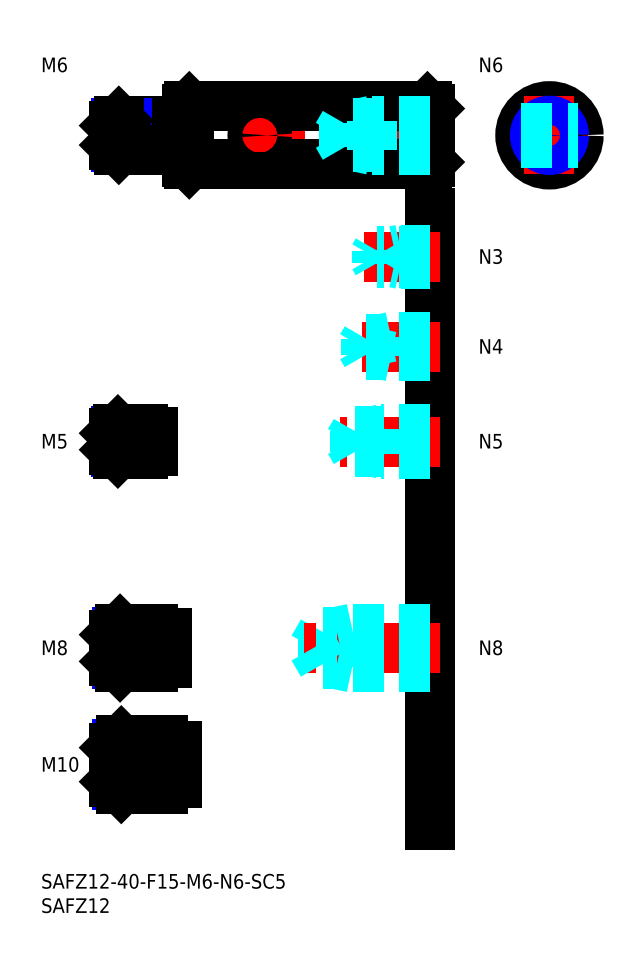
<metadata>
{"format":"dxf","ext":"dxf","renderer":"ezdxf+matplotlib","layout":"modelspace","background":"white","min_lineweight":24,"dpi":150}
</metadata>
<code>
0
SECTION
2
ENTITIES
0
INSERT
8
MSM_CONTINUOUS
2
*U10
10
0
20
0
30
0
0
INSERT
8
MSM_CONTINUOUS
2
*U11
10
0
20
0
30
0
0
LINE
8
MSM_CENTER
10
13
20
152
30
0
11
82
21
152
31
0
0
LINE
8
MSM_CONTINUOUS
10
30.5
20
158
30
0
11
79.5
21
158
31
0
0
LINE
8
MSM_CONTINUOUS
10
30.5
20
146
30
0
11
79.5
21
146
31
0
0
LINE
8
MSM_CONTINUOUS
10
30
20
146.5
30
0
11
30
21
157.5
31
0
0
LINE
8
MSM_CENTER
10
96.6
20
152
30
0
11
112.6
21
152
31
0
0
CIRCLE
8
MSM_CONTINUOUS
10
104.6
20
152
30
0
40
6
0
LINE
8
MSM_CENTER
10
104.6
20
160
30
0
11
104.6
21
144
31
0
0
LINE
8
MSM_CONTINUOUS
10
80
20
157.5
30
0
11
80
21
146.5
31
0
0
LINE
8
MSM_CONTINUOUS
10
80
20
157.5
30
0
11
79.5
21
158
31
0
0
LINE
8
MSM_CONTINUOUS
10
80
20
146.5
30
0
11
79.5
21
146
31
0
0
LINE
8
MSM_CONTINUOUS
10
30.5
20
158
30
0
11
30
21
157.5
31
0
0
LINE
8
MSM_CONTINUOUS
10
30
20
146.5
30
0
11
30.5
21
146
31
0
0
LINE
8
MSM_CONTINUOUS
10
30.5
20
146
30
0
11
30.5
21
158
31
0
0
LINE
8
MSM_CONTINUOUS
10
79.5
20
158
30
0
11
79.5
21
146
31
0
0
LINE
8
MSM_CONTINUOUS
10
80
20
136
30
0
11
80
21
10
31
0
0
INSERT
8
MSM_CONTINUOUS
2
*U12
10
0
20
0
30
0
0
LINE
8
MSM_DASHED
10
64
20
42.5
30
0
11
64
21
50.5
31
0
0
LINE
8
MSM_DASHED
10
57.92
20
43.18
30
0
11
57.92
21
49.82
31
0
0
LINE
8
MSM_DASHED
10
57.92
20
49.82
30
0
11
56
21
46.5
31
0
0
LINE
8
MSM_CENTER
10
82
20
46.5
30
0
11
54
21
46.5
31
0
0
LINE
8
MSM_DASHED
10
80
20
43.18
30
0
11
57.92
21
43.18
31
0
0
LINE
8
MSM_DASHED
10
80
20
42.5
30
0
11
64
21
42.5
31
0
0
LINE
8
MSM_DASHED
10
64
20
42.5
30
0
11
60.87
21
43.18
31
0
0
LINE
8
MSM_DASHED
10
57.92
20
43.18
30
0
11
56
21
46.5
31
0
0
LINE
8
MSM_DASHED
10
80
20
50.5
30
0
11
64
21
50.5
31
0
0
LINE
8
MSM_DASHED
10
80
20
49.82
30
0
11
57.92
21
49.82
31
0
0
LINE
8
MSM_DASHED
10
64
20
50.5
30
0
11
60.87
21
49.82
31
0
0
INSERT
8
MSM_CONTINUOUS
2
*U13
10
0
20
0
30
0
0
LINE
8
MSM_CENTER
10
82
20
89
30
0
11
61.5
21
89
31
0
0
LINE
8
MSM_DASHED
10
80
20
91.5
30
0
11
70
21
91.5
31
0
0
LINE
8
MSM_DASHED
10
80
20
91.07
30
0
11
64.69
21
91.07
31
0
0
LINE
8
MSM_DASHED
10
80
20
86.93
30
0
11
64.69
21
86.93
31
0
0
LINE
8
MSM_DASHED
10
80
20
86.5
30
0
11
70
21
86.5
31
0
0
LINE
8
MSM_DASHED
10
64.69
20
86.93
30
0
11
64.69
21
91.07
31
0
0
LINE
8
MSM_DASHED
10
64.69
20
91.07
30
0
11
63.5
21
89
31
0
0
LINE
8
MSM_DASHED
10
70
20
86.5
30
0
11
70
21
91.5
31
0
0
LINE
8
MSM_DASHED
10
64.69
20
86.93
30
0
11
63.5
21
89
31
0
0
LINE
8
MSM_DASHED
10
70
20
86.5
30
0
11
68
21
86.93
31
0
0
LINE
8
MSM_DASHED
10
70
20
91.5
30
0
11
68
21
91.07
31
0
0
INSERT
8
MSM_CONTINUOUS
2
*U14
10
0
20
0
30
0
0
LINE
8
MSM_CENTER
10
82
20
108.5
30
0
11
64
21
108.5
31
0
0
LINE
8
MSM_DASHED
10
80
20
110.5
30
0
11
72
21
110.5
31
0
0
LINE
8
MSM_DASHED
10
80
20
110.1
30
0
11
66.94
21
110.1
31
0
0
LINE
8
MSM_DASHED
10
80
20
106.9
30
0
11
66.94
21
106.9
31
0
0
LINE
8
MSM_DASHED
10
80
20
106.5
30
0
11
72
21
106.5
31
0
0
LINE
8
MSM_DASHED
10
66.94
20
106.9
30
0
11
66.94
21
110.1
31
0
0
LINE
8
MSM_DASHED
10
66.94
20
110.1
30
0
11
66
21
108.5
31
0
0
LINE
8
MSM_DASHED
10
72
20
106.5
30
0
11
72
21
110.5
31
0
0
LINE
8
MSM_DASHED
10
66.94
20
106.9
30
0
11
66
21
108.5
31
0
0
LINE
8
MSM_DASHED
10
72
20
106.5
30
0
11
70.25
21
106.9
31
0
0
LINE
8
MSM_DASHED
10
72
20
110.5
30
0
11
70.25
21
110.1
31
0
0
INSERT
8
MSM_CONTINUOUS
2
*U15
10
0
20
0
30
0
0
LINE
8
MSM_CENTER
10
13
20
22.5
30
0
11
30
21
22.5
31
0
0
INSERT
8
MSM_CONTINUOUS
2
*U16
10
0
20
0
30
0
0
LINE
8
MSM_CENTER
10
13
20
46.5
30
0
11
28
21
46.5
31
0
0
LINE
8
MSM_NARROW
10
23
20
43.18
30
0
11
15.57
21
43.18
31
0
0
LINE
8
MSM_CONTINUOUS
10
23
20
42.5
30
0
11
16.25
21
42.5
31
0
0
LINE
8
MSM_CONTINUOUS
10
23
20
50.5
30
0
11
16.25
21
50.5
31
0
0
LINE
8
MSM_NARROW
10
23
20
49.82
30
0
11
15.57
21
49.82
31
0
0
LINE
8
MSM_CONTINUOUS
10
15
20
43.75
30
0
11
15
21
49.25
31
0
0
LINE
8
MSM_NARROW
10
25
20
18.31
30
0
11
15.69
21
18.31
31
0
0
LINE
8
MSM_CONTINUOUS
10
25
20
17.5
30
0
11
16.5
21
17.5
31
0
0
LINE
8
MSM_CONTINUOUS
10
25
20
27.5
30
0
11
16.5
21
27.5
31
0
0
LINE
8
MSM_NARROW
10
25
20
26.69
30
0
11
15.69
21
26.69
31
0
0
LINE
8
MSM_CONTINUOUS
10
15
20
19
30
0
11
15
21
26
31
0
0
LINE
8
MSM_CONTINUOUS
10
23
20
50.5
30
0
11
23
21
42.5
31
0
0
LINE
8
MSM_CONTINUOUS
10
25
20
27.5
30
0
11
25
21
17.5
31
0
0
LINE
8
MSM_CONTINUOUS
10
16.25
20
50.5
30
0
11
15
21
49.25
31
0
0
LINE
8
MSM_CONTINUOUS
10
16.25
20
42.5
30
0
11
15
21
43.75
31
0
0
LINE
8
MSM_CONTINUOUS
10
16.25
20
50.5
30
0
11
16.25
21
42.5
31
0
0
LINE
8
MSM_CONTINUOUS
10
16.5
20
27.5
30
0
11
15
21
26
31
0
0
LINE
8
MSM_CONTINUOUS
10
16.5
20
17.5
30
0
11
15
21
19
31
0
0
LINE
8
MSM_CONTINUOUS
10
16.5
20
27.5
30
0
11
16.5
21
17.5
31
0
0
LINE
8
MSM_CONTINUOUS
10
26
20
49.5
30
0
11
26
21
43.5
31
0
0
LINE
8
MSM_CONTINUOUS
10
23
20
49.5
30
0
11
26
21
49.5
31
0
0
LINE
8
MSM_CONTINUOUS
10
23
20
43.5
30
0
11
26
21
43.5
31
0
0
LINE
8
MSM_CONTINUOUS
10
28
20
26.35
30
0
11
28
21
18.65
31
0
0
LINE
8
MSM_CONTINUOUS
10
25
20
26.35
30
0
11
28
21
26.35
31
0
0
LINE
8
MSM_CONTINUOUS
10
25
20
18.65
30
0
11
28
21
18.65
31
0
0
INSERT
8
MSM_CONTINUOUS
2
*U17
10
0
20
0
30
0
0
INSERT
8
MSM_CONTINUOUS
2
*U18
10
0
20
0
30
0
0
LINE
8
MSM_DASHED
10
80
20
155
30
0
11
68
21
155
31
0
0
LINE
8
MSM_DASHED
10
80
20
154.5
30
0
11
62.42
21
154.5
31
0
0
LINE
8
MSM_DASHED
10
80
20
149.5
30
0
11
62.42
21
149.5
31
0
0
LINE
8
MSM_DASHED
10
80
20
149
30
0
11
68
21
149
31
0
0
LINE
8
MSM_DASHED
10
68
20
149
30
0
11
68
21
155
31
0
0
LINE
8
MSM_DASHED
10
62.42
20
149.5
30
0
11
62.42
21
154.5
31
0
0
LINE
8
MSM_DASHED
10
62.42
20
154.5
30
0
11
61
21
152
31
0
0
LINE
8
MSM_DASHED
10
62.42
20
149.5
30
0
11
61
21
152
31
0
0
LINE
8
MSM_DASHED
10
68
20
149
30
0
11
65.5
21
149.5
31
0
0
LINE
8
MSM_DASHED
10
68
20
155
30
0
11
65.5
21
154.5
31
0
0
LINE
8
MSM_CONTINUOUS
10
28
20
155
30
0
11
16
21
155
31
0
0
LINE
8
MSM_NARROW
10
28
20
154.5
30
0
11
15.46
21
154.5
31
0
0
LINE
8
MSM_NARROW
10
28
20
149.5
30
0
11
15.46
21
149.5
31
0
0
LINE
8
MSM_CONTINUOUS
10
28
20
149
30
0
11
16
21
149
31
0
0
LINE
8
MSM_CONTINUOUS
10
15
20
154
30
0
11
15
21
150
31
0
0
LINE
8
MSM_CONTINUOUS
10
28
20
155
30
0
11
28
21
149
31
0
0
LINE
8
MSM_CONTINUOUS
10
16
20
155
30
0
11
15
21
154
31
0
0
LINE
8
MSM_CONTINUOUS
10
16
20
149
30
0
11
15
21
150
31
0
0
LINE
8
MSM_CONTINUOUS
10
16
20
155
30
0
11
16
21
149
31
0
0
LINE
8
MSM_CONTINUOUS
10
28
20
154.2
30
0
11
30
21
154.2
31
0
0
LINE
8
MSM_CONTINUOUS
10
28
20
149.8
30
0
11
30
21
149.8
31
0
0
CIRCLE
8
MSM_CONTINUOUS
10
104.6
20
152
30
0
40
2.458
0
CIRCLE
8
MSM_NARROW
10
104.6
20
152
30
0
40
3
0
LINE
8
MSM_CENTER
10
45
20
155.5
30
0
11
45
21
148.5
31
0
0
CIRCLE
8
MSM_CONTINUOUS
10
45
20
152
30
0
40
1.5
0
LINE
8
MSM_DASHED
10
98.79
20
153.5
30
0
11
110.4
21
153.5
31
0
0
LINE
8
MSM_DASHED
10
98.79
20
150.5
30
0
11
110.4
21
150.5
31
0
0
INSERT
8
MSM_CONTINUOUS
2
*U19
10
0
20
0
30
0
0
LINE
8
MSM_CENTER
10
82
20
127
30
0
11
66.5
21
127
31
0
0
LINE
8
MSM_DASHED
10
80
20
128.5
30
0
11
74
21
128.5
31
0
0
LINE
8
MSM_DASHED
10
80
20
128.2
30
0
11
69.21
21
128.2
31
0
0
LINE
8
MSM_DASHED
10
80
20
125.8
30
0
11
69.21
21
125.8
31
0
0
LINE
8
MSM_DASHED
10
80
20
125.5
30
0
11
74
21
125.5
31
0
0
LINE
8
MSM_DASHED
10
74
20
128.5
30
0
11
72.75
21
128.2
31
0
0
LINE
8
MSM_DASHED
10
69.21
20
125.8
30
0
11
69.21
21
128.2
31
0
0
LINE
8
MSM_DASHED
10
69.21
20
125.8
30
0
11
68.5
21
127
31
0
0
LINE
8
MSM_DASHED
10
69.21
20
128.2
30
0
11
68.5
21
127
31
0
0
LINE
8
MSM_DASHED
10
74
20
125.5
30
0
11
72.75
21
125.8
31
0
0
LINE
8
MSM_DASHED
10
74
20
125.5
30
0
11
74
21
128.5
31
0
0
INSERT
8
MSM_CONTINUOUS
2
*U20
10
0
20
0
30
0
0
LINE
8
MSM_CENTER
10
13
20
89
30
0
11
25
21
89
31
0
0
LINE
8
MSM_CONTINUOUS
10
21
20
91.5
30
0
11
15.8
21
91.5
31
0
0
LINE
8
MSM_NARROW
10
21
20
91.07
30
0
11
15.37
21
91.07
31
0
0
LINE
8
MSM_NARROW
10
21
20
86.93
30
0
11
15.37
21
86.93
31
0
0
LINE
8
MSM_CONTINUOUS
10
21
20
86.5
30
0
11
15.8
21
86.5
31
0
0
LINE
8
MSM_CONTINUOUS
10
15
20
87.3
30
0
11
15
21
90.7
31
0
0
LINE
8
MSM_CONTINUOUS
10
21
20
91.5
30
0
11
21
21
86.5
31
0
0
LINE
8
MSM_CONTINUOUS
10
15.8
20
91.5
30
0
11
15
21
90.7
31
0
0
LINE
8
MSM_CONTINUOUS
10
15.8
20
86.5
30
0
11
15
21
87.3
31
0
0
LINE
8
MSM_CONTINUOUS
10
15.8
20
91.5
30
0
11
15.8
21
86.5
31
0
0
LINE
8
MSM_CONTINUOUS
10
23
20
91
30
0
11
23
21
87
31
0
0
LINE
8
MSM_CONTINUOUS
10
21
20
91
30
0
11
23
21
91
31
0
0
LINE
8
MSM_CONTINUOUS
10
21
20
87
30
0
11
23
21
87
31
0
0
ENDSEC
0
EOF

</code>
